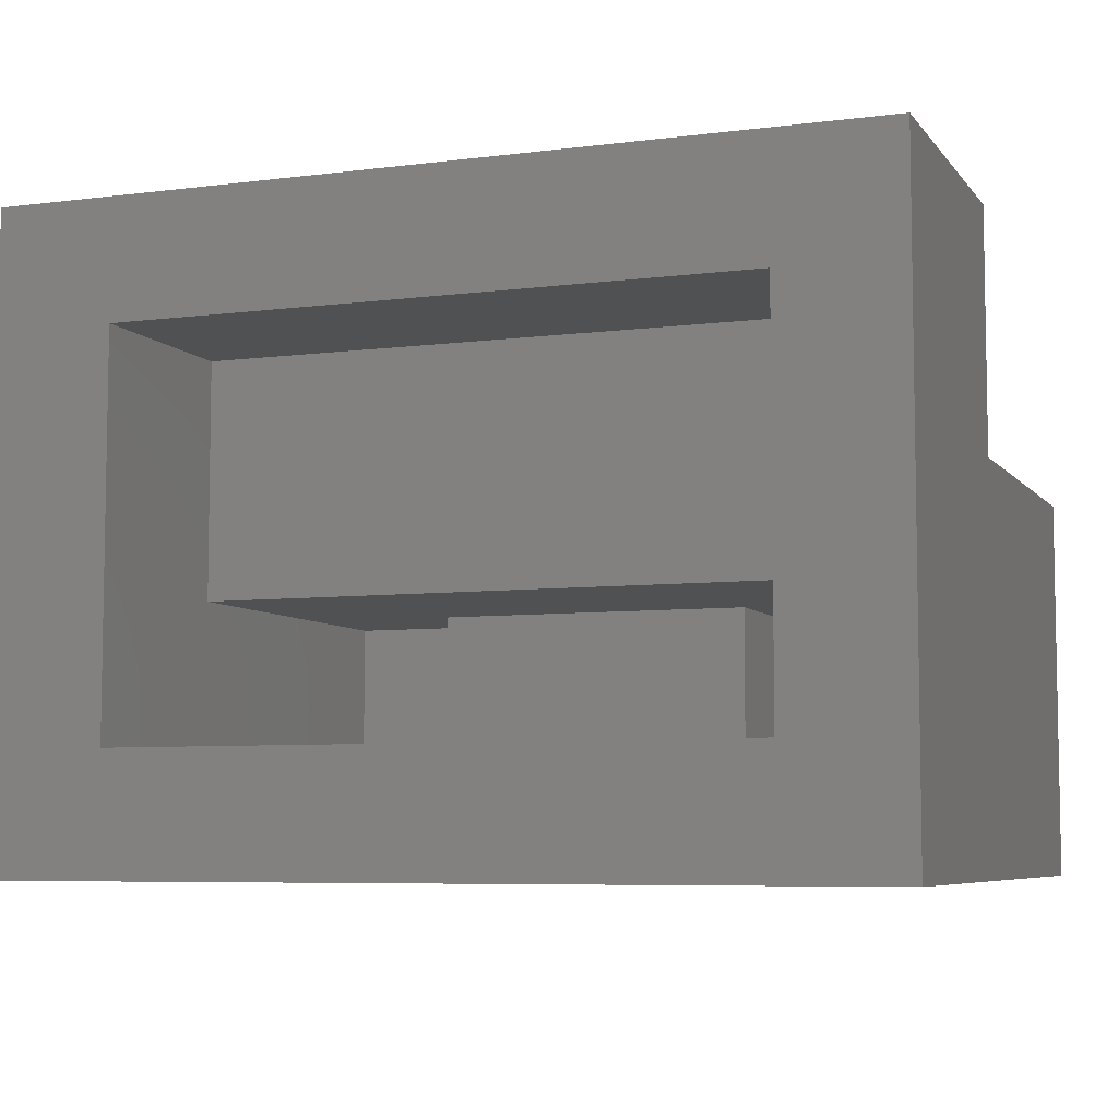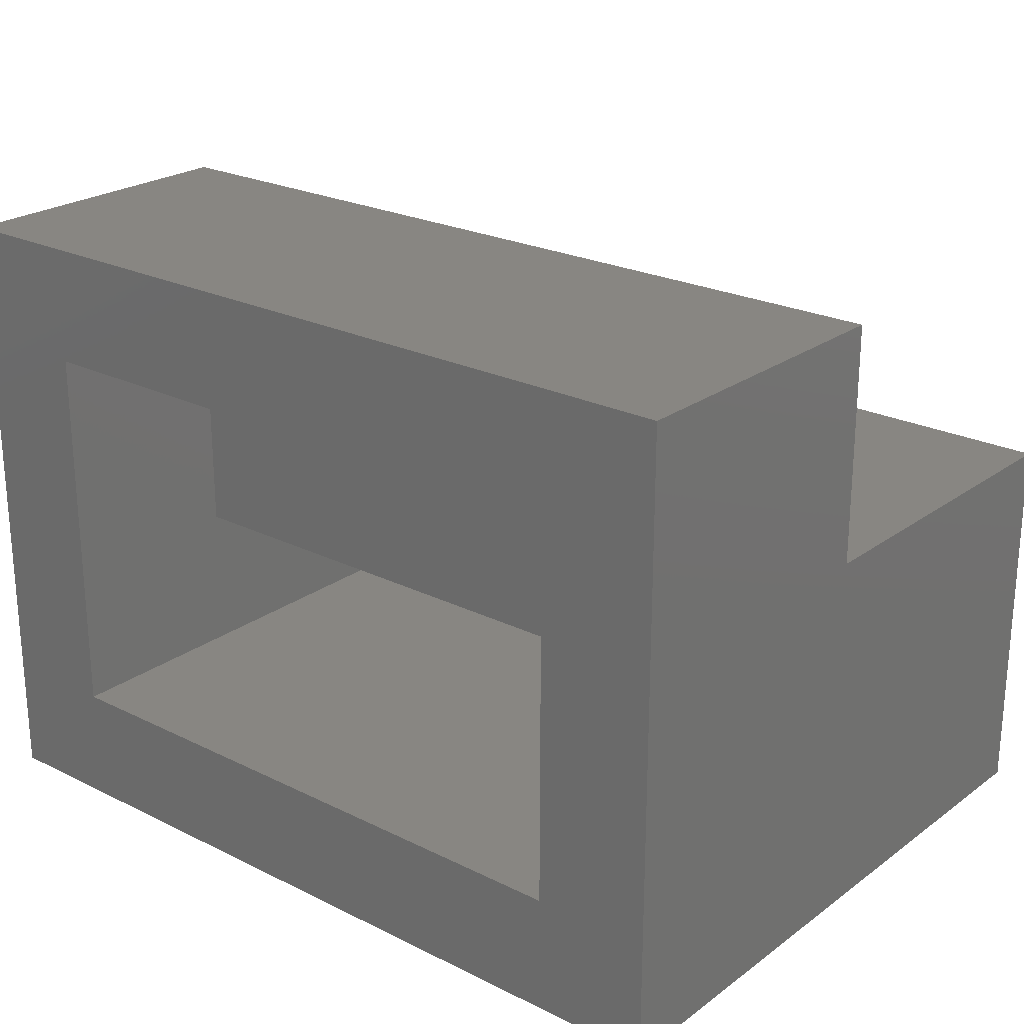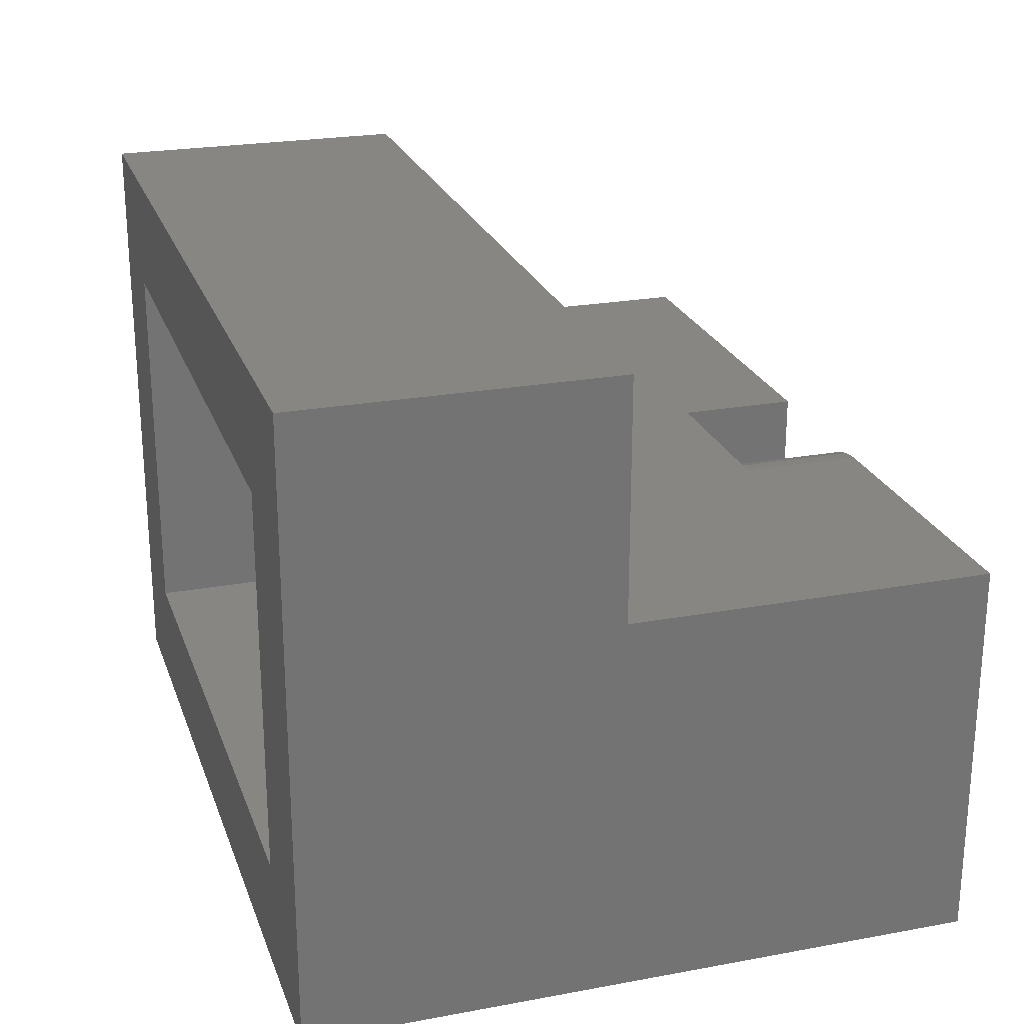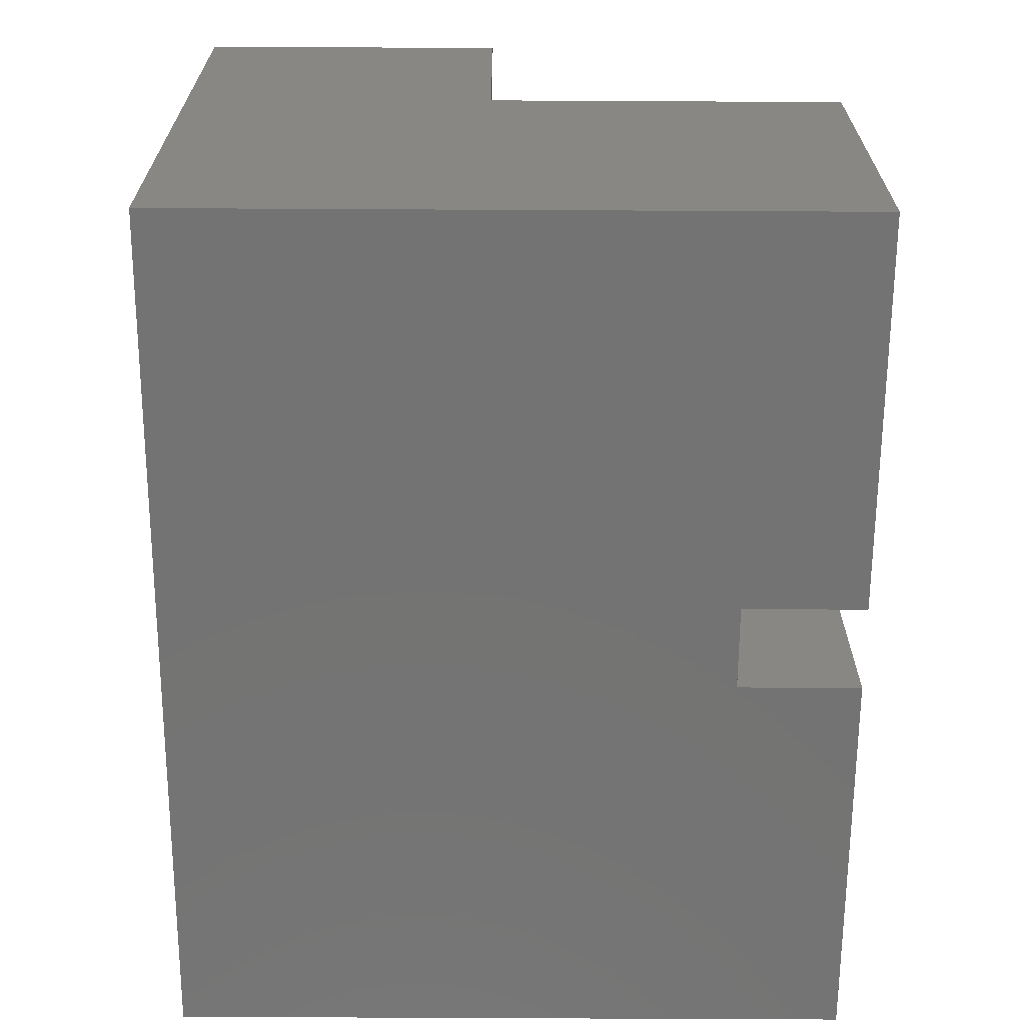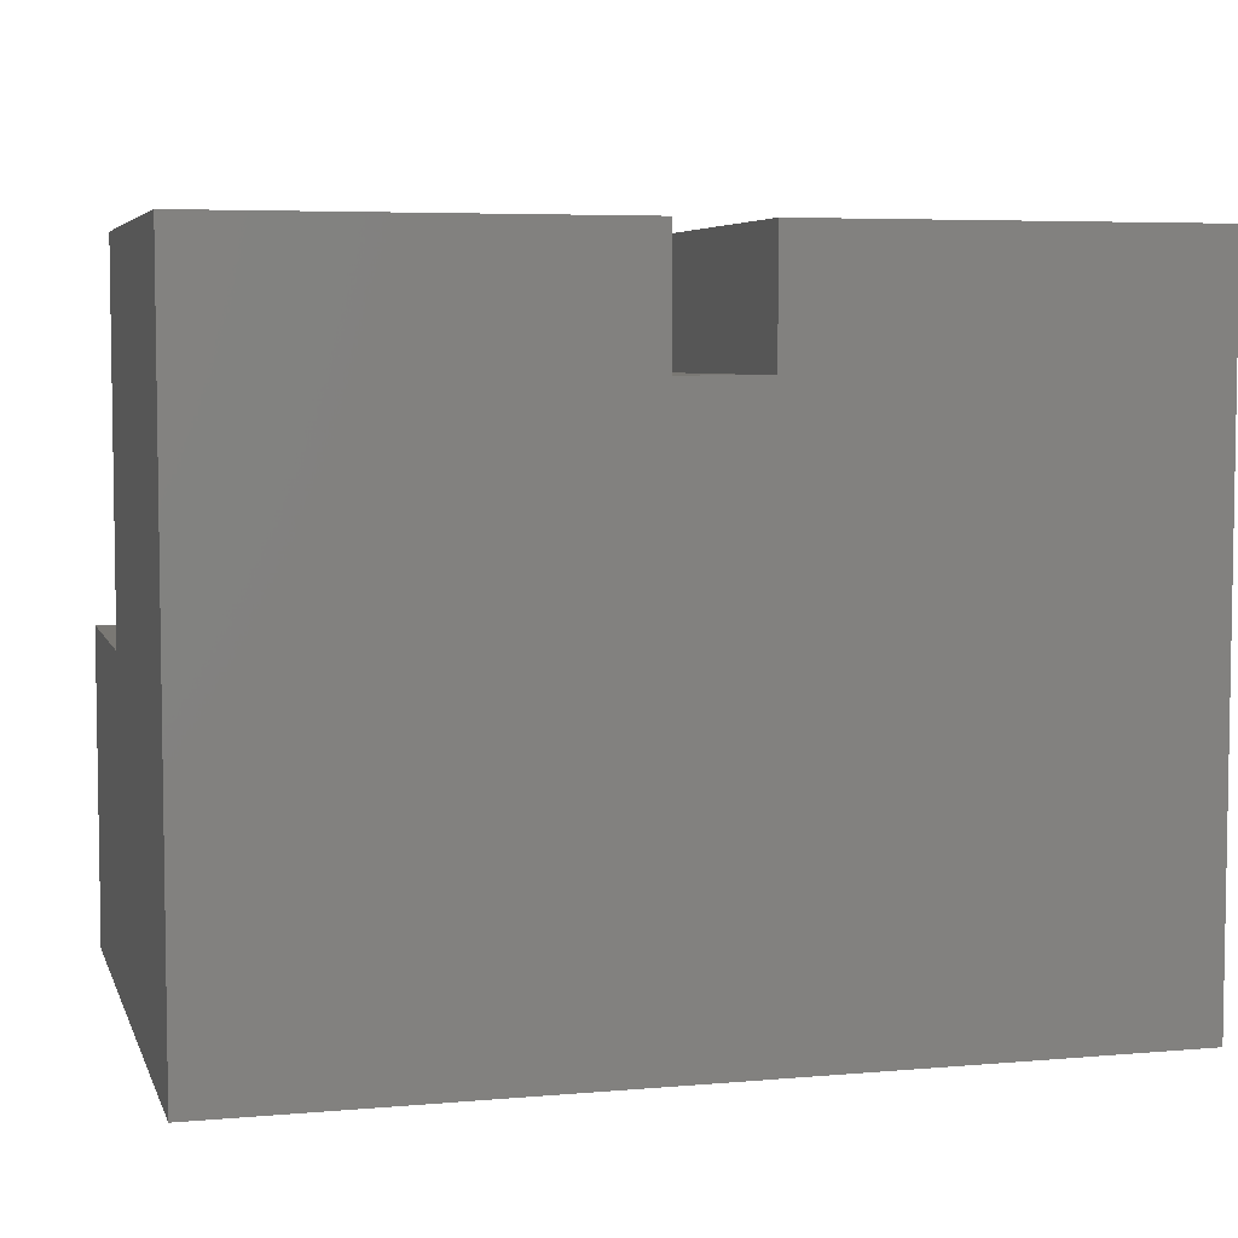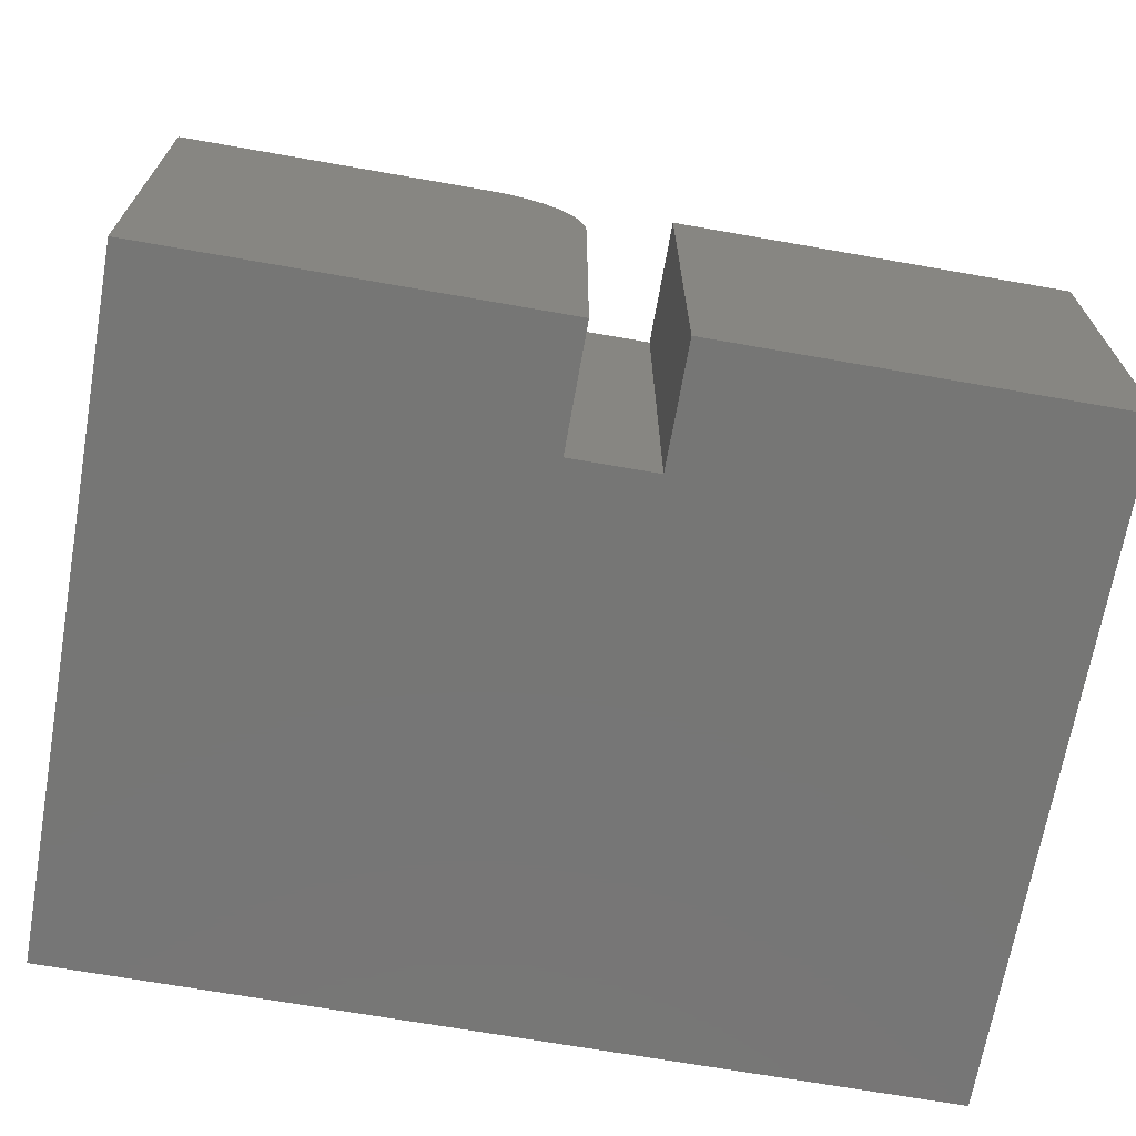
<metadata>
{"format":"stl","ext":"stl","renderer":"f3d","projection":"perspective","resolution":1024,"background":"white","views":[{"elev":-6.5,"azim":-159.4,"up":"+Y"},{"elev":23.5,"azim":-140.3,"up":"+Y"},{"elev":23.7,"azim":-107.1,"up":"+Y"},{"elev":-65.6,"azim":-90.3,"up":"+Y"},{"elev":5.5,"azim":-15.1,"up":"+Z"},{"elev":-68.6,"azim":-10.0,"up":"+Y"}]}
</metadata>
<code>
# stl→obj: 56 verts, 108 faces
v 0.8281 -0.3281 -5.071e-17
v 0.7031 -0.2031 -4.305e-17
v 0.8281 0.3281 -5.071e-17
v 0.7031 0.2031 -4.305e-17
v -0.07812 0.3281 1.11e-16
v 0.04688 0.2031 -2.87e-18
v -0.07812 -0.3281 0
v 0.04688 -0.2031 -2.87e-18
v 0.7031 -0.04688 0.5821
v 0.7031 -0.04688 0.2031
v 0.7031 -0.2031 0.5821
v 0.7031 0.2031 0.2031
v 0.04688 0.2031 0.2031
v 0.04688 -0.2031 0.5821
v 0.04688 -0.04688 0.5821
v 0.04688 -0.04688 0.2031
v 0.5442 -0.2031 0.5821
v 0.5442 -0.2031 0.4558
v 0.2058 -0.2031 0.4558
v 0.2058 -0.2031 0.5821
v 0.8281 0.07812 0.7071
v 0.8281 -0.3281 0.7071
v 0.8281 0.07812 0.3281
v 0.8281 0.3281 0.3281
v -0.07812 -0.3281 0.7071
v -0.07812 0.07812 0.7071
v -0.07812 0.07812 0.3281
v -0.07812 0.3281 0.3281
v 0.4192 -0.3281 0.7071
v 0.4192 -0.3281 0.5808
v 0.3308 -0.3281 0.5808
v 0.3308 -0.3281 0.7071
v 0.3308 -0.01562 0.7071
v 0.329 0.002665 0.7071
v 0.237 0.07812 0.7071
v 0.3236 0.02025 0.7071
v 0.315 0.03646 0.7071
v 0.3033 0.05067 0.7071
v 0.2891 0.06233 0.7071
v 0.2729 0.07099 0.7071
v 0.2553 0.07632 0.7071
v 0.4192 0.07812 0.7071
v 0.4192 0.07812 0.5808
v 0.237 0.07812 0.5808
v 0.2553 0.07632 0.5808
v 0.2729 0.07099 0.5808
v 0.2891 0.06233 0.5808
v 0.3033 0.05067 0.5808
v 0.315 0.03646 0.5808
v 0.3236 0.02025 0.5808
v 0.329 0.002665 0.5808
v 0.3308 -0.01562 0.5808
v 0.5442 -0.04688 0.5821
v 0.5442 -0.04688 0.4558
v 0.2058 -0.04688 0.4558
v 0.2058 -0.04688 0.5821
f 1 2 3
f 3 2 4
f 3 4 5
f 5 4 6
f 5 6 7
f 7 6 8
f 7 8 1
f 1 8 2
f 9 10 11
f 11 10 2
f 10 12 2
f 2 12 4
f 6 4 13
f 13 4 12
f 14 8 15
f 15 8 16
f 8 6 16
f 16 6 13
f 2 17 11
f 17 2 18
f 18 2 8
f 18 8 19
f 19 8 14
f 19 14 20
f 21 22 23
f 23 22 1
f 23 1 24
f 24 1 3
f 25 26 7
f 7 26 27
f 7 27 5
f 5 27 28
f 22 29 1
f 1 29 30
f 1 30 7
f 7 30 31
f 7 31 25
f 25 31 32
f 33 34 32
f 35 26 25
f 35 25 32
f 35 32 34
f 35 34 36
f 35 36 37
f 35 37 38
f 35 38 39
f 35 39 40
f 35 40 41
f 22 21 29
f 29 21 42
f 43 44 45
f 43 45 46
f 43 46 47
f 43 47 48
f 43 48 49
f 43 49 50
f 43 50 51
f 43 51 52
f 43 52 31
f 43 31 30
f 23 42 21
f 42 23 43
f 43 23 27
f 43 27 44
f 44 27 26
f 44 26 35
f 52 33 31
f 31 33 32
f 44 35 45
f 45 35 41
f 45 41 46
f 46 41 40
f 46 40 47
f 47 40 39
f 47 39 48
f 48 39 38
f 48 38 49
f 49 38 37
f 49 37 50
f 50 37 36
f 50 36 51
f 51 36 34
f 51 34 52
f 52 34 33
f 42 43 29
f 29 43 30
f 5 28 3
f 3 28 24
f 28 27 24
f 24 27 23
f 13 12 16
f 16 12 10
f 9 53 10
f 10 53 54
f 10 54 16
f 16 54 55
f 16 55 15
f 15 55 56
f 11 17 9
f 9 17 53
f 20 14 56
f 56 14 15
f 55 19 56
f 56 19 20
f 18 19 54
f 54 19 55
f 53 17 54
f 54 17 18

</code>
